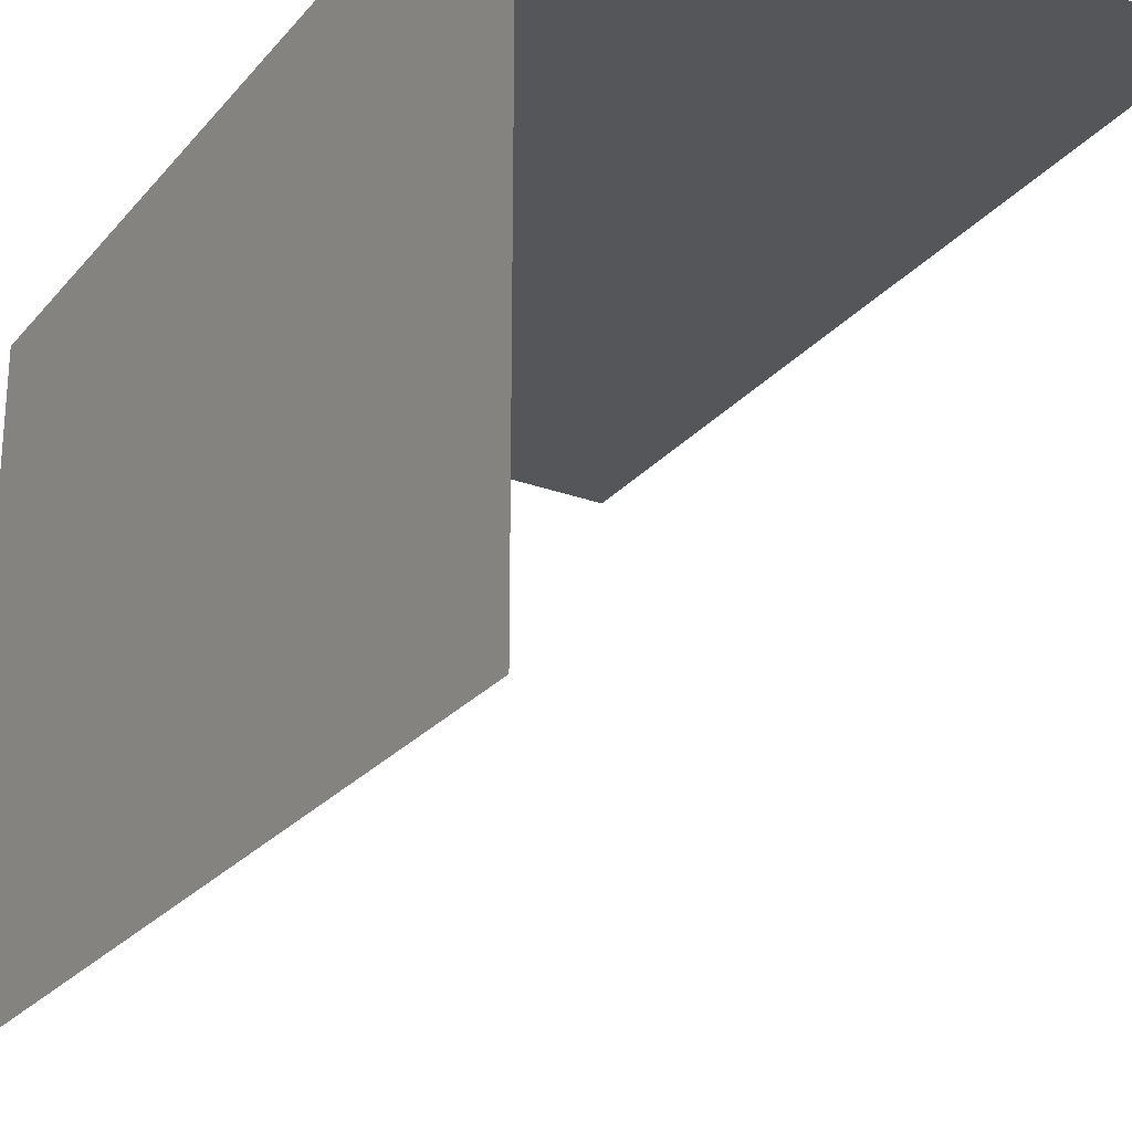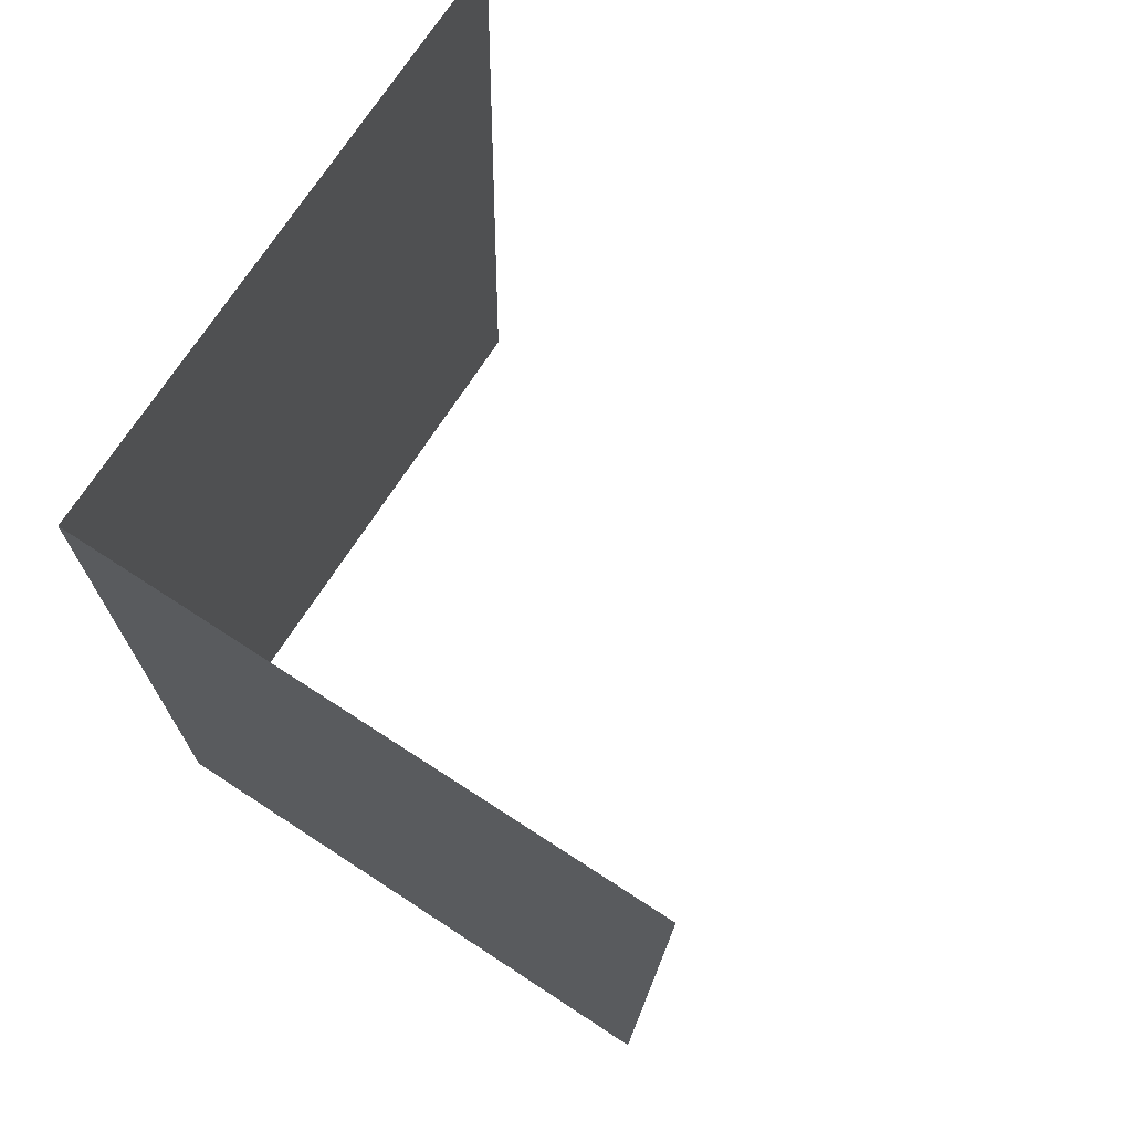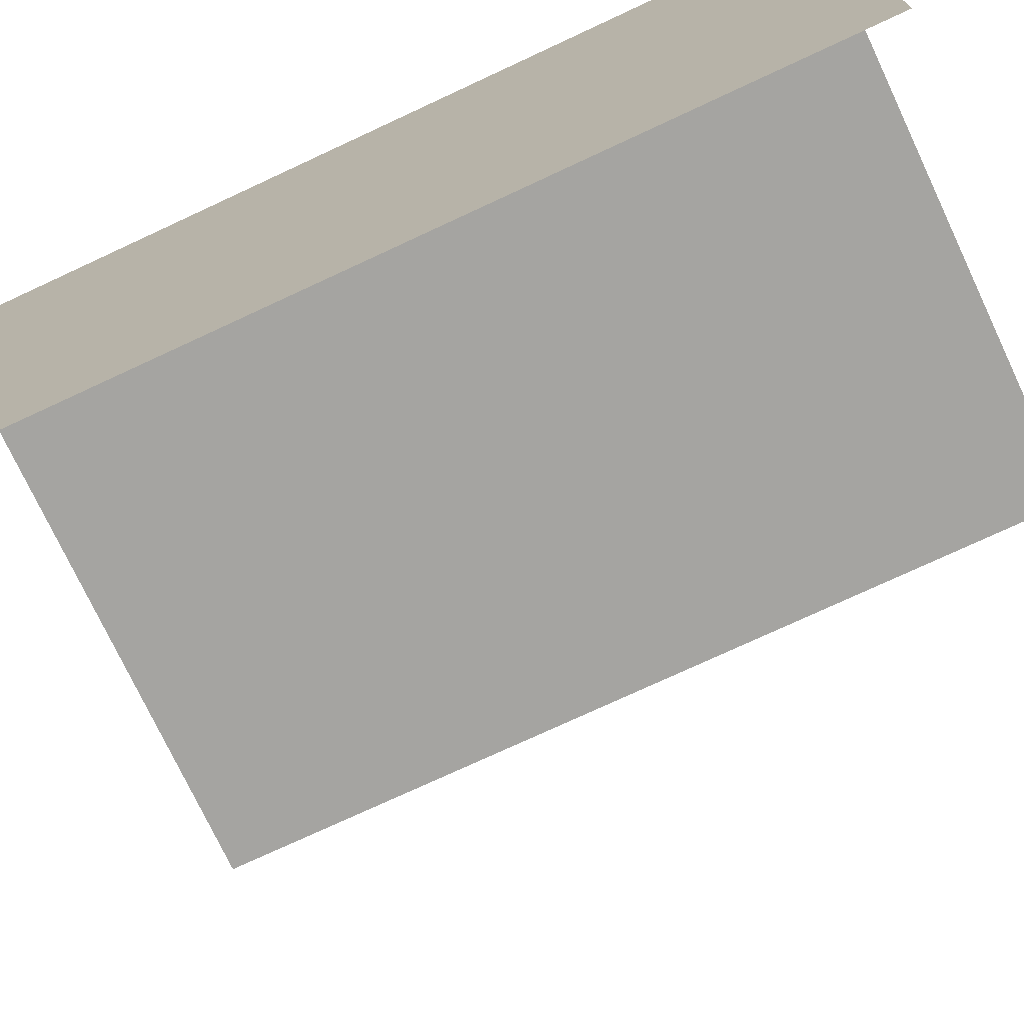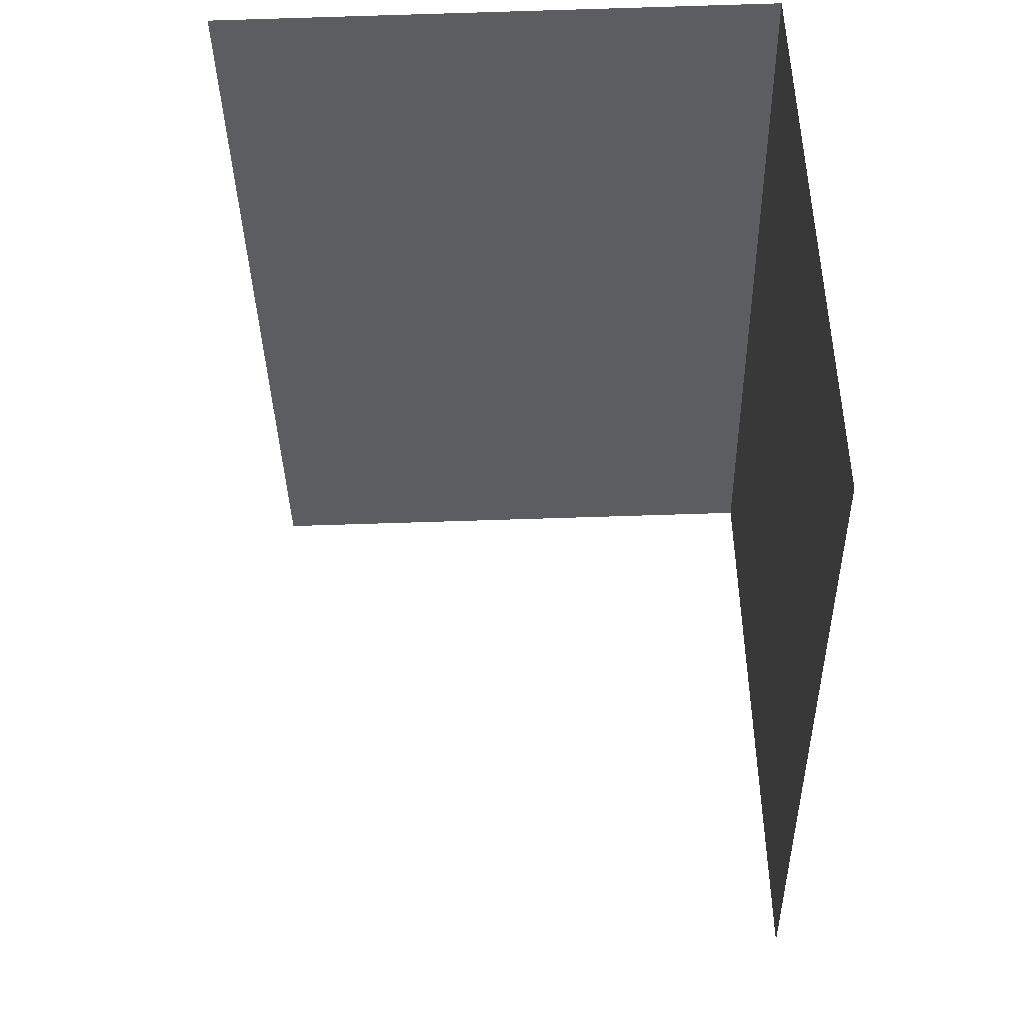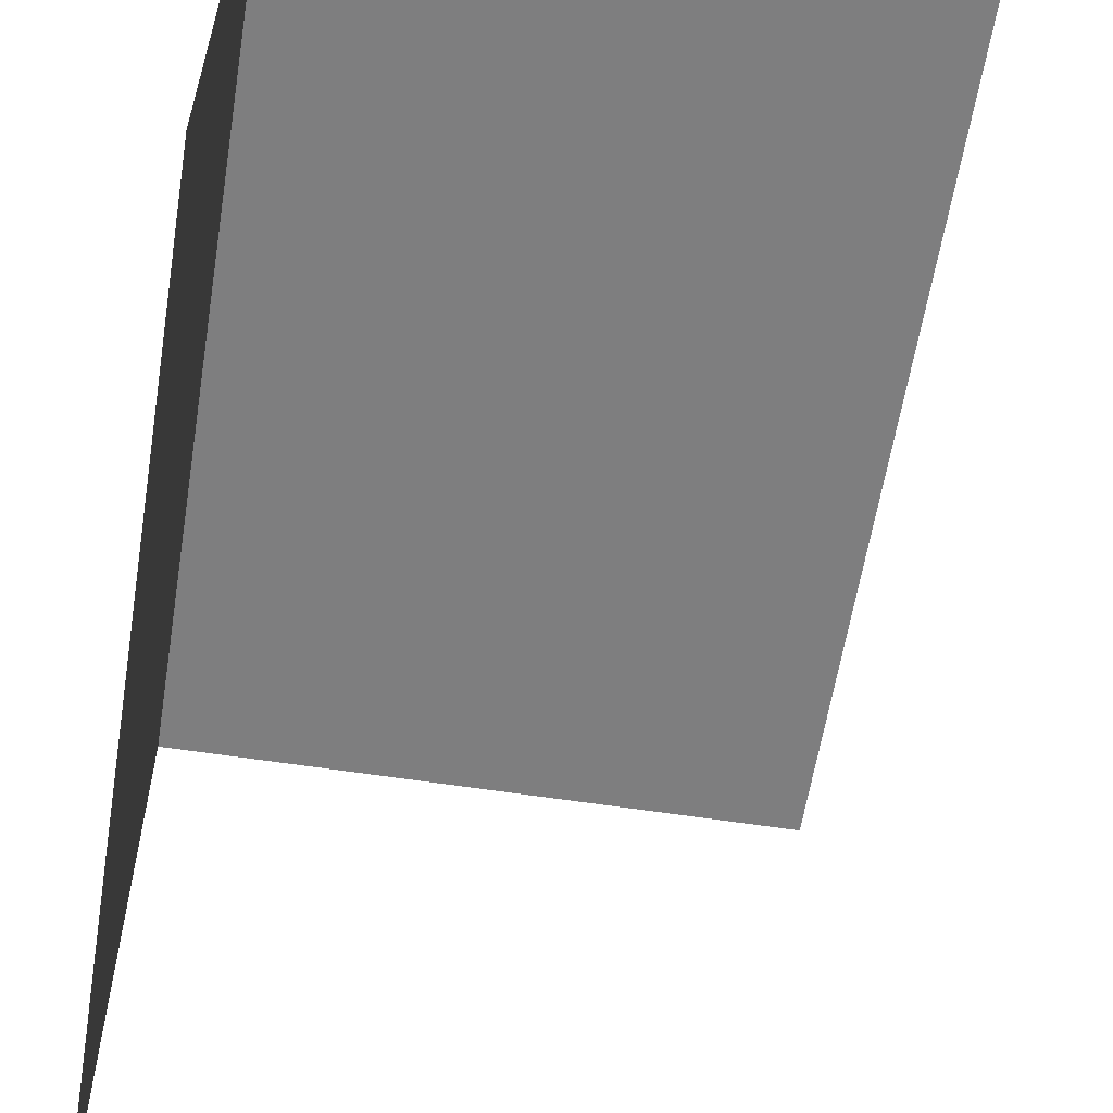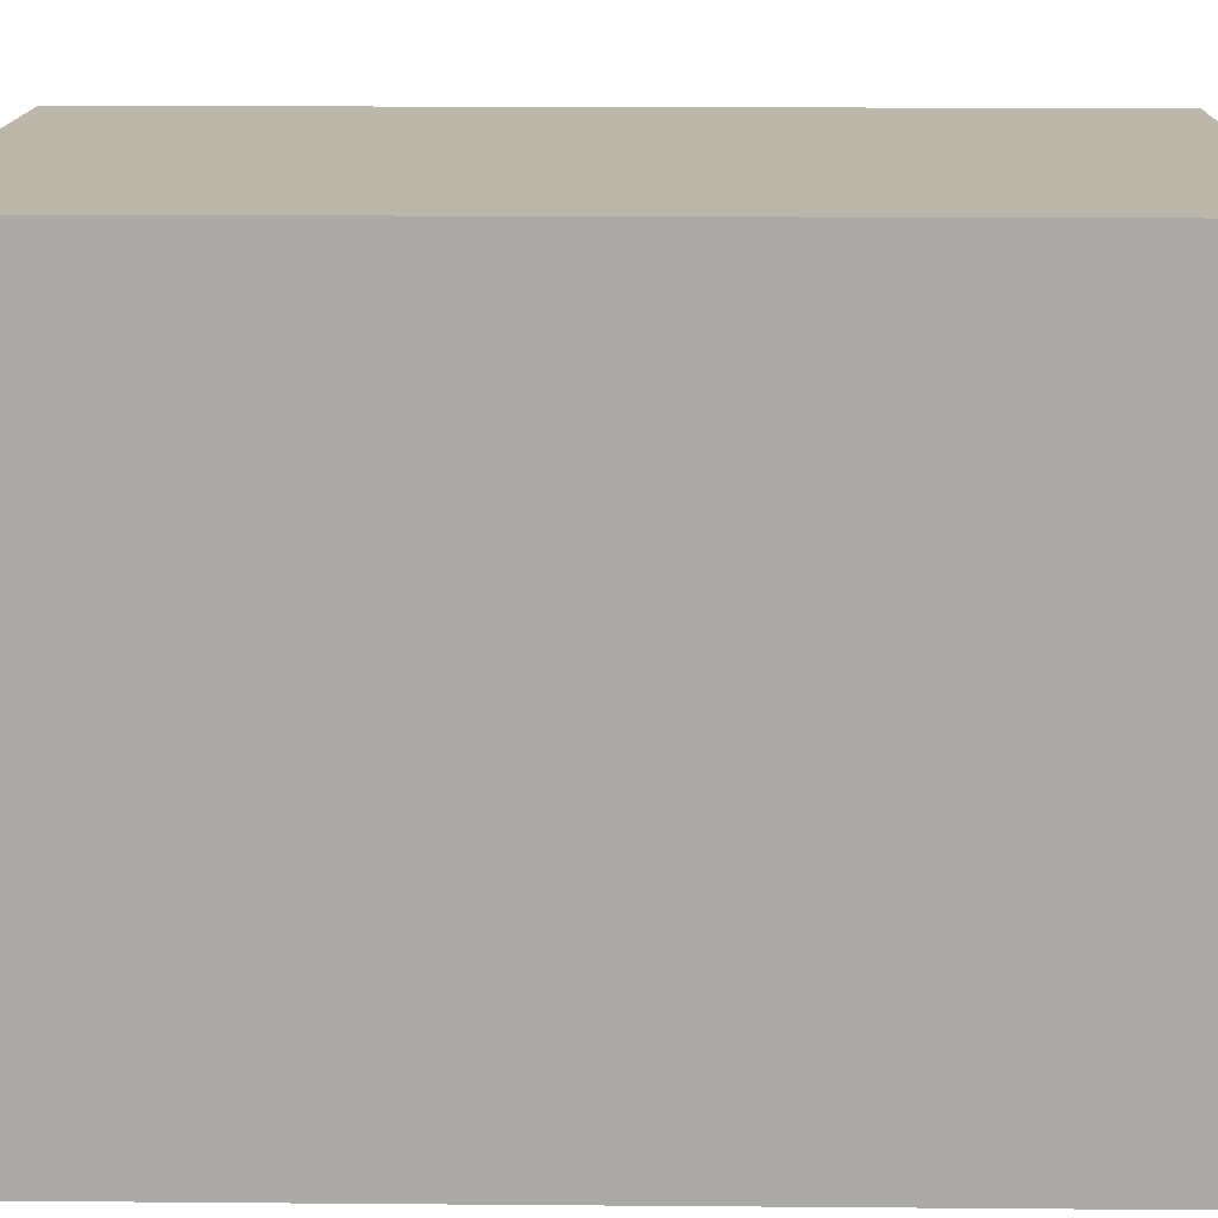
<metadata>
{"format":"obj","ext":"obj","renderer":"f3d","projection":"perspective","resolution":1024,"background":"white","views":[{"elev":-25.2,"azim":-31.4,"up":"+Z"},{"elev":72.1,"azim":33.0,"up":"+Y"},{"elev":-73.3,"azim":-66.0,"up":"+Z"},{"elev":53.2,"azim":178.6,"up":"+Y"},{"elev":-59.5,"azim":-10.2,"up":"+Z"},{"elev":14.4,"azim":-90.1,"up":"+Z"}]}
</metadata>
<code>
v -2.253e+05 -1.266e+05 16.14
v -2.253e+05 -1.266e+05 16.14
v -2.253e+05 -1.266e+05 16.14
v -2.253e+05 -1.266e+05 16.14
v -2.253e+05 -1.266e+05 20.27
v -2.253e+05 -1.266e+05 20.27
v -2.253e+05 -1.266e+05 20.27
v -2.253e+05 -1.266e+05 20.27
f 1 2 3
f 1 4 2
f 5 2 4
f 8 5 4
f 8 4 1
f 6 8 1
f 7 1 3
f 7 6 1
f 5 6 7
f 5 8 6
f 5 3 2
f 5 7 3

</code>
